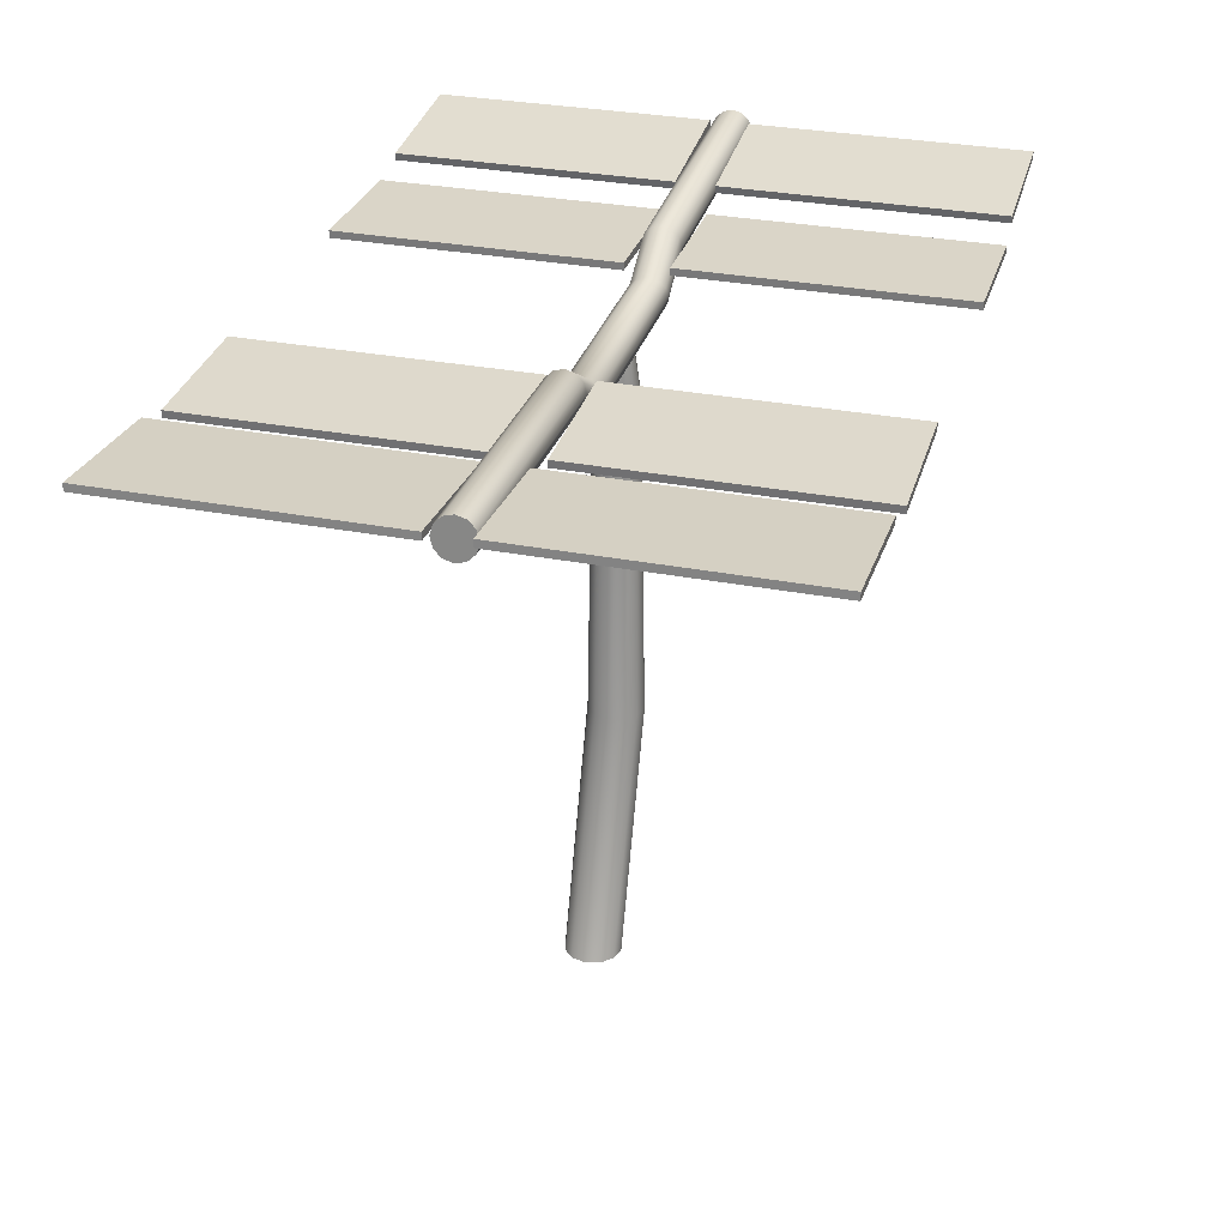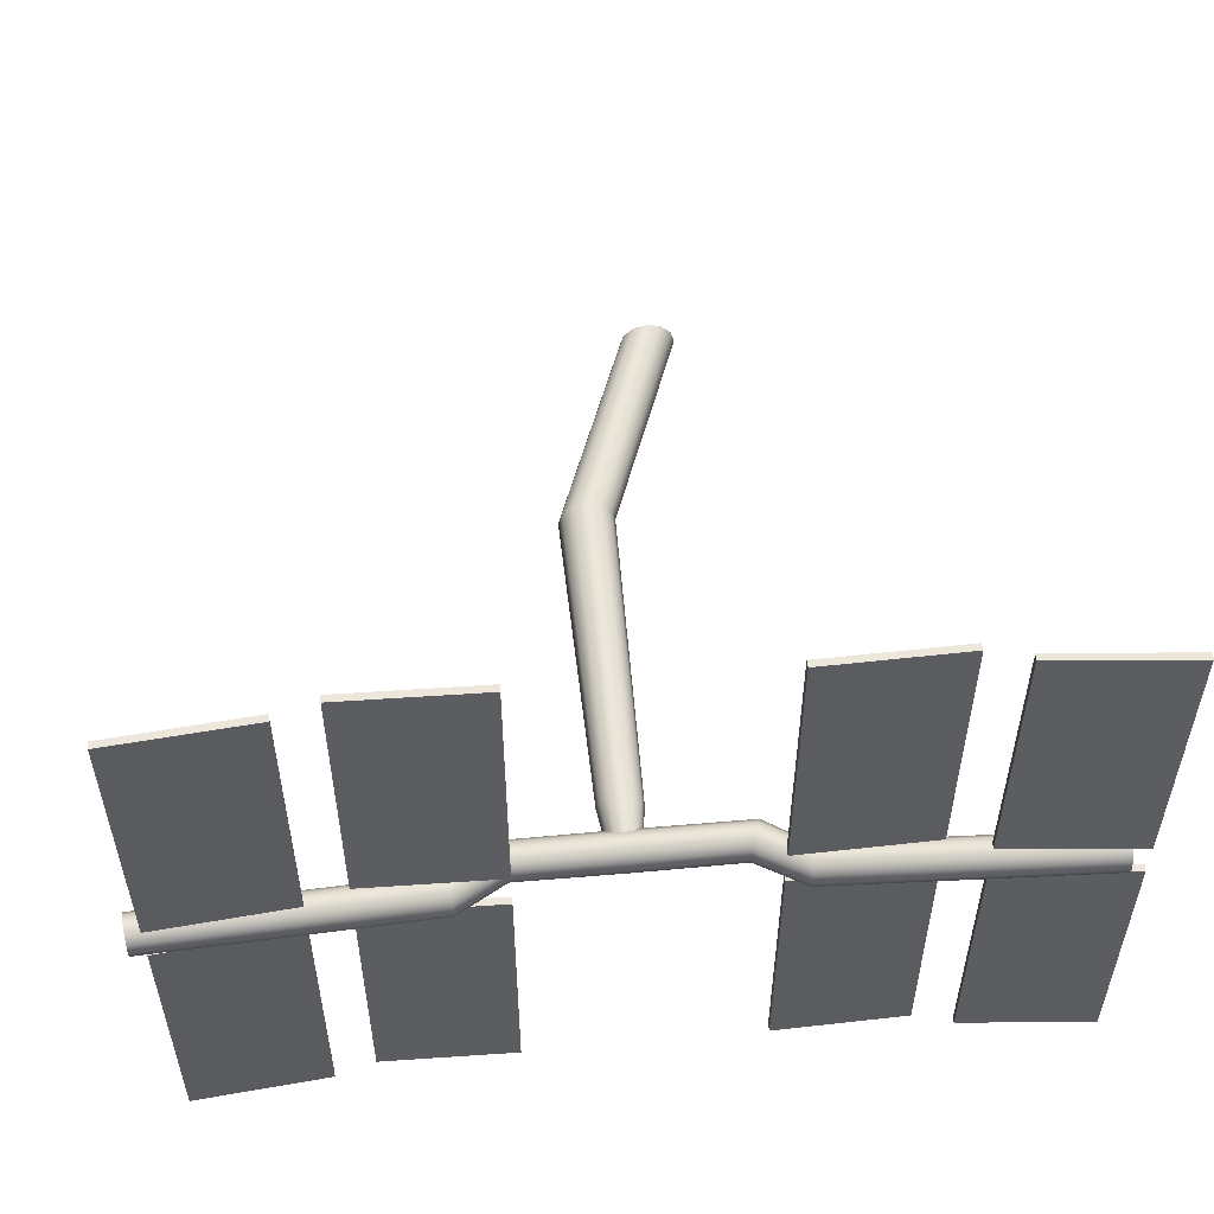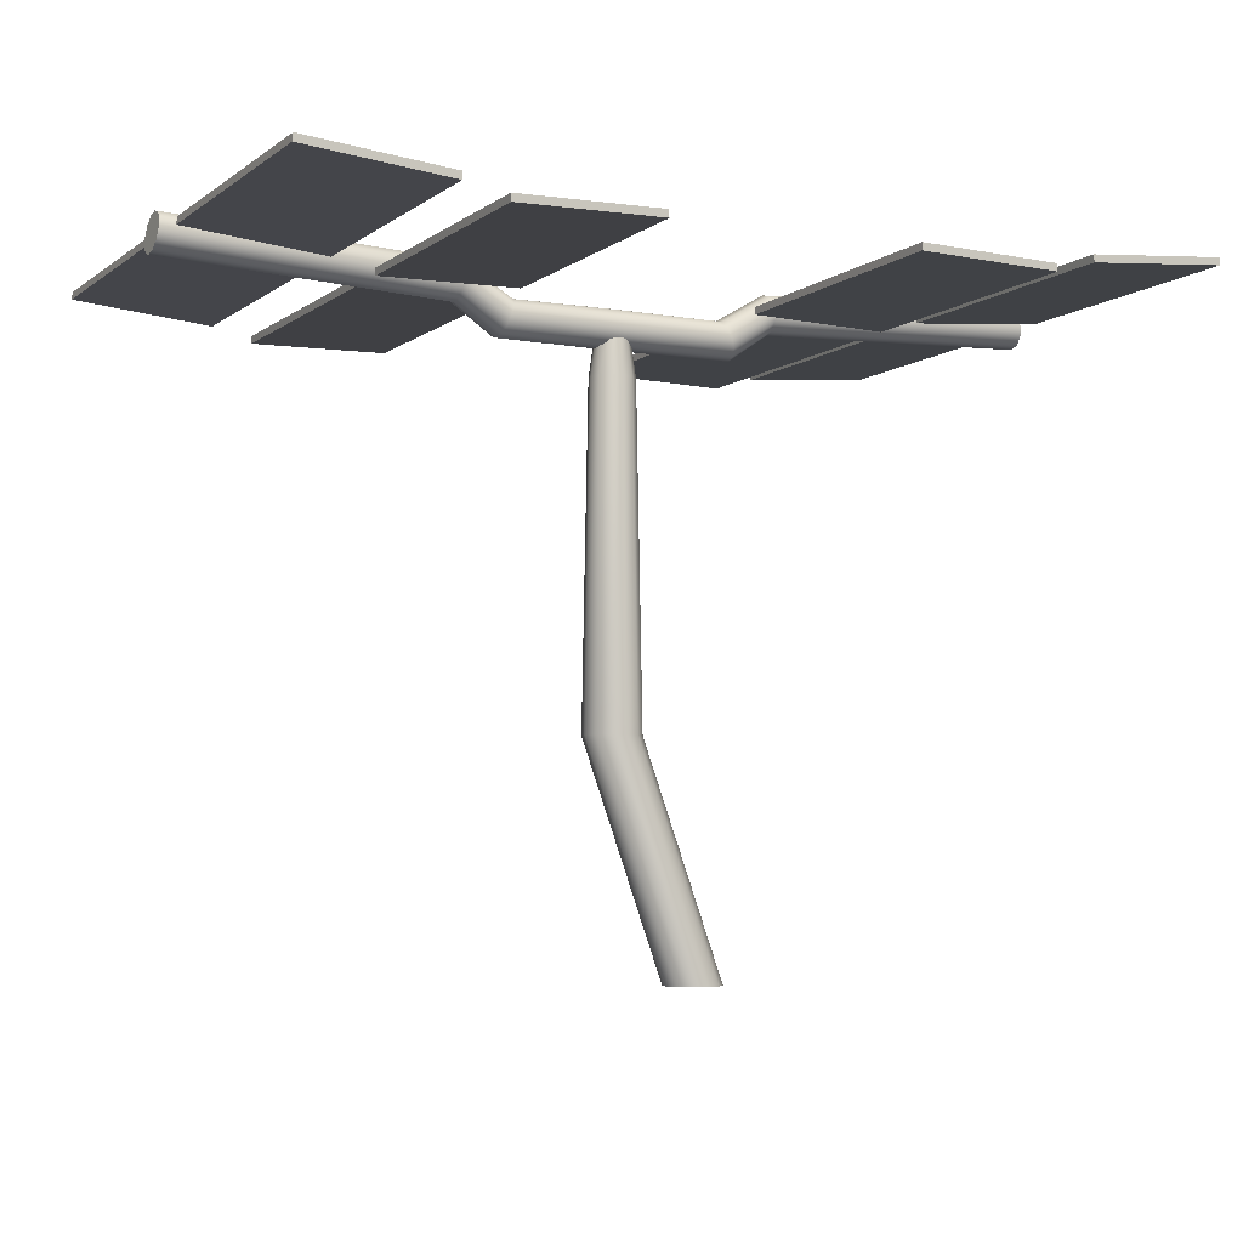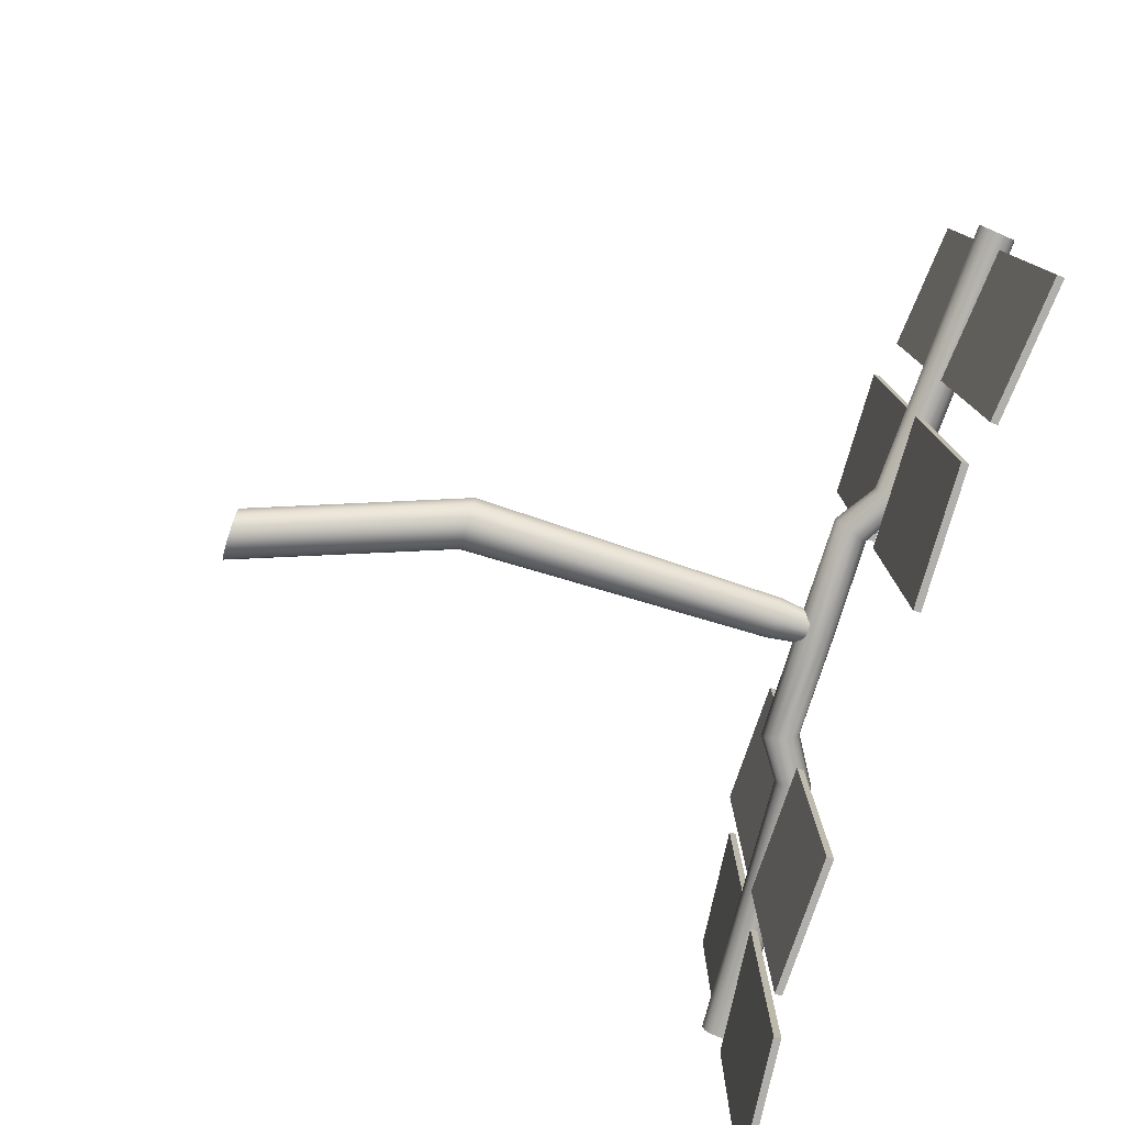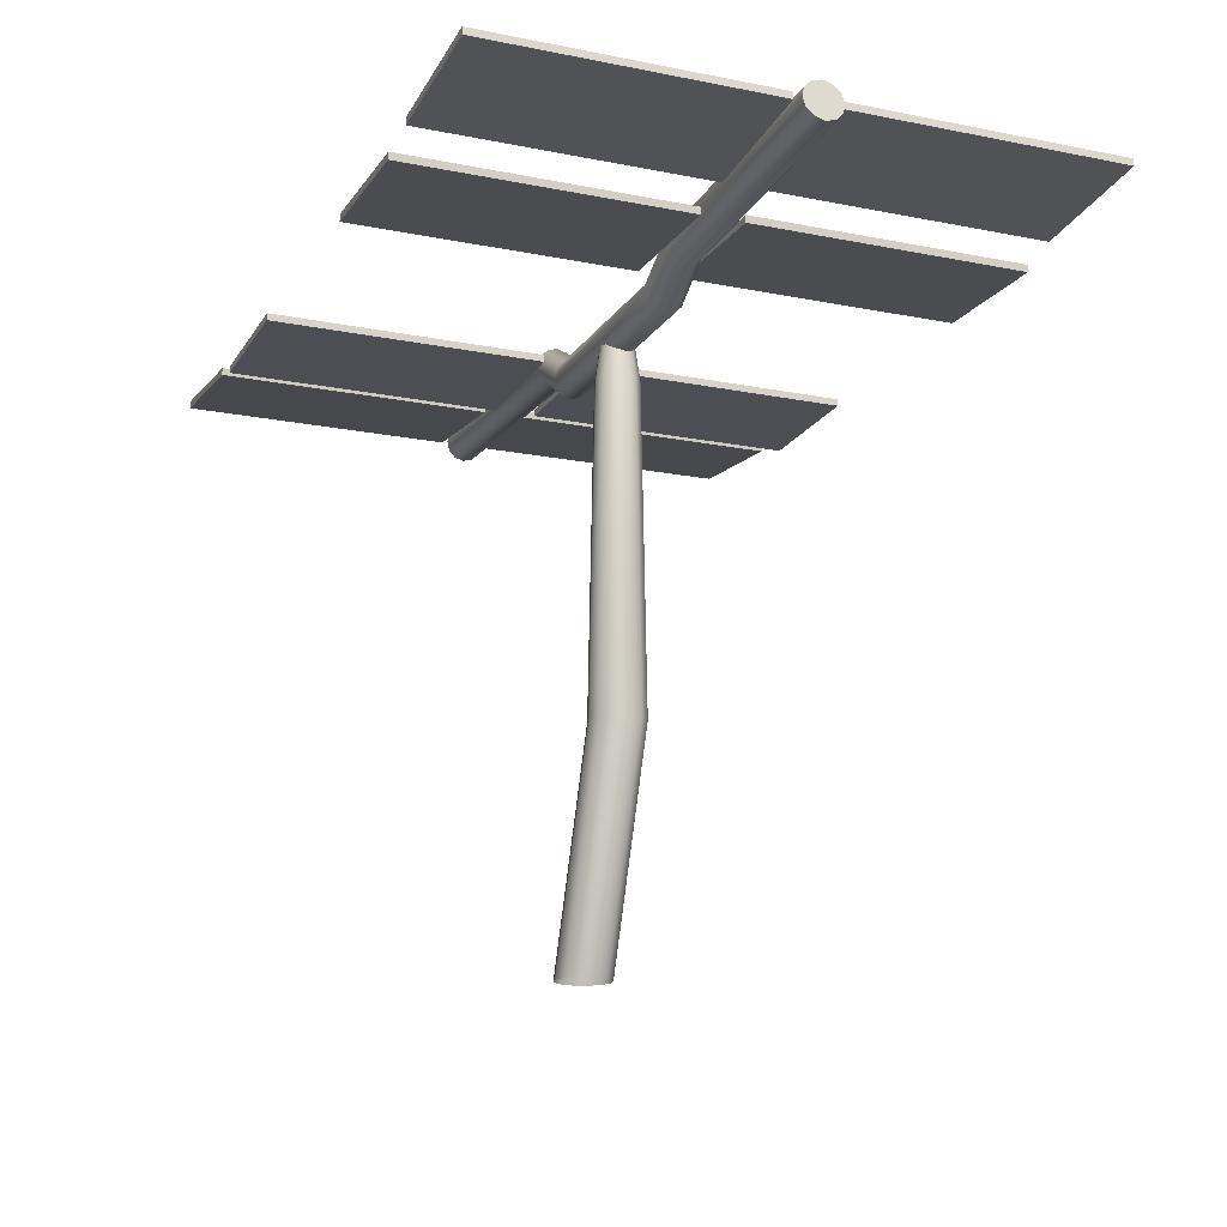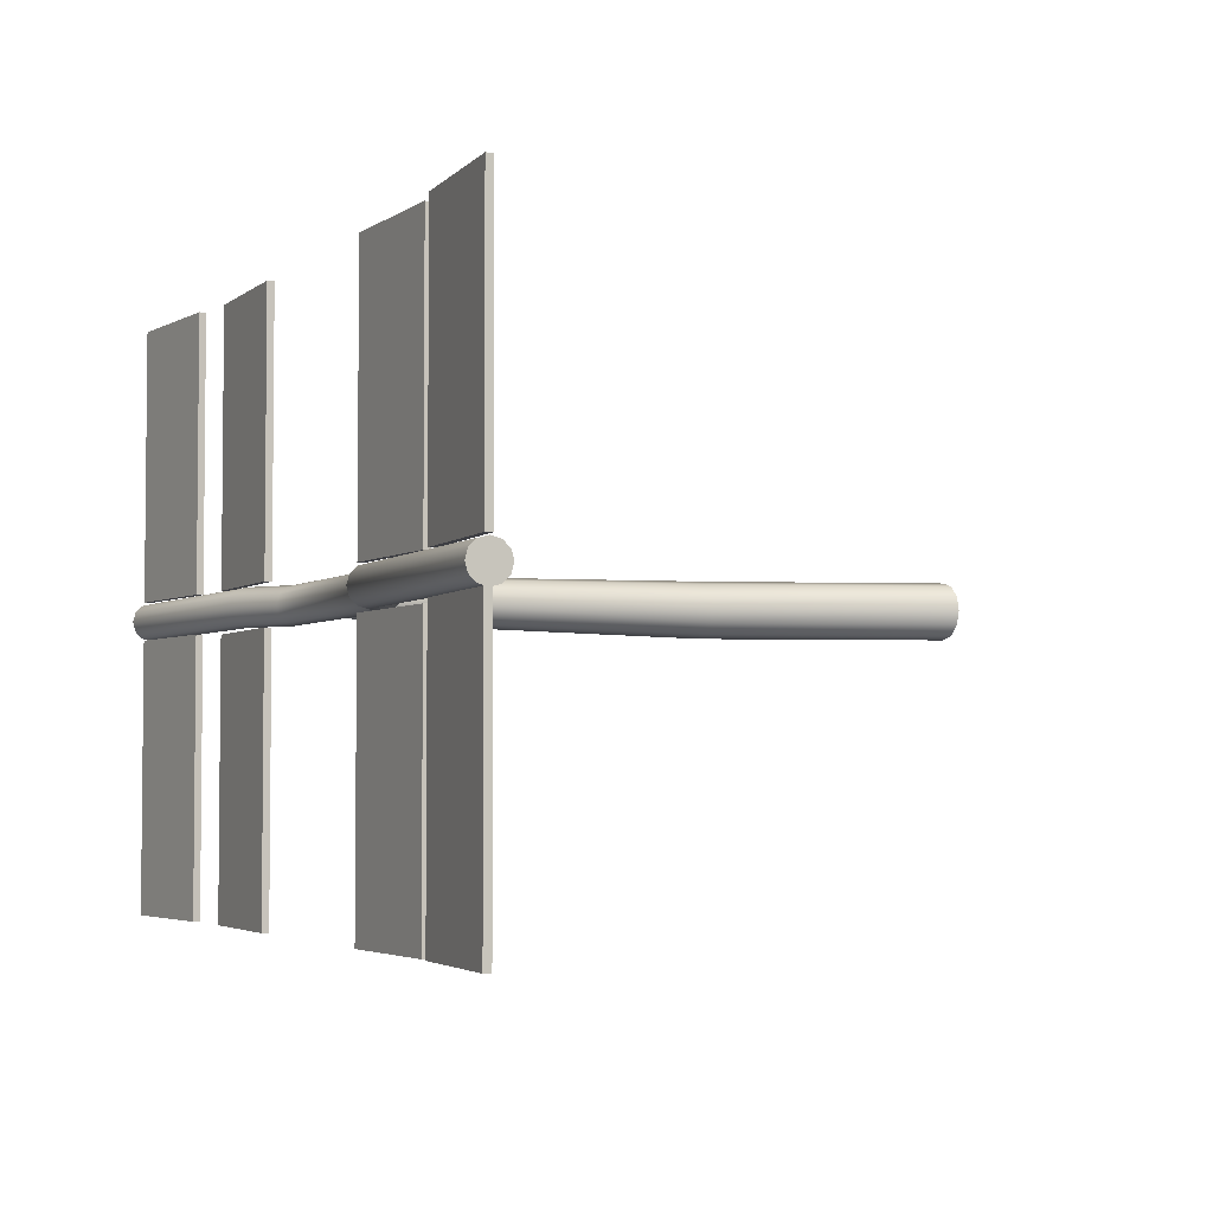
<metadata>
{"format":"obj","ext":"obj","renderer":"f3d","projection":"perspective","resolution":1024,"background":"white","views":[{"elev":30.7,"azim":-74.5,"up":"+Y"},{"elev":53.3,"azim":174.5,"up":"+Z"},{"elev":-5.8,"azim":153.0,"up":"+Y"},{"elev":-78.3,"azim":72.6,"up":"+Z"},{"elev":-16.2,"azim":67.7,"up":"+Y"},{"elev":-3.7,"azim":-116.3,"up":"+Z"}]}
</metadata>
<code>
o sunpannel.001_Cylinder.001
v -0.3617 0.4006 -0.1744
v 0.2194 1.994 -0.1744
v -0.2634 0.4006 -0.1481
v 0.3177 1.994 -0.1481
v -0.1915 0.4006 -0.07616
v 0.3896 1.994 -0.07616
v -0.1652 0.4006 0.02207
v 0.4159 1.994 0.02207
v -0.1915 0.4006 0.1203
v 0.3896 1.994 0.1203
v -0.2634 0.4006 0.1922
v 0.3177 1.994 0.1922
v -0.3617 0.4006 0.2185
v 0.2194 1.994 0.2185
v -0.4599 0.4006 0.1922
v 0.1212 1.994 0.1922
v -0.5318 0.4006 0.1203
v 0.0493 1.994 0.1203
v -0.5581 0.4006 0.02207
v 0.02298 1.994 0.02207
v -0.5318 0.4006 -0.07616
v 0.0493 1.994 -0.07616
v -0.4599 0.4006 -0.1481
v 0.1212 1.994 -0.1481
v 0.2194 4.31 -0.1332
v 0.2971 4.31 -0.1124
v 0.3539 4.31 -0.05557
v 0.3747 4.31 0.02207
v 0.3539 4.31 0.09971
v 0.2971 4.31 0.1565
v 0.2194 4.31 0.1773
v 0.1418 4.31 0.1565
v 0.08496 4.31 0.09971
v 0.06416 4.31 0.02207
v 0.08496 4.31 -0.05557
v 0.1418 4.31 -0.1124
v 0.2747 4.625 -0.07359
v 0.2194 4.625 -0.08839
v 0.3151 4.625 -0.03316
v 0.3299 4.625 0.02207
v 0.3151 4.625 0.0773
v 0.2747 4.625 0.1177
v 0.2194 4.625 0.1325
v 0.1642 4.625 0.1177
v 0.1238 4.625 0.0773
v 0.109 4.625 0.02207
v 0.1238 4.625 -0.03316
v 0.1642 4.625 -0.07359
v 0.2006 4.632 -0.1148
v 0.9974 4.632 -0.1148
v 0.2006 4.564 -0.09649
v 1.02 4.566 -0.09649
v 0.2006 4.514 -0.04638
v 1.037 4.518 -0.04638
v 0.2006 4.495 0.02207
v 1.043 4.5 0.02207
v 0.2006 4.514 0.09052
v 1.037 4.518 0.09052
v 0.2006 4.564 0.1406
v 1.02 4.566 0.1406
v 0.2006 4.632 0.159
v 0.9974 4.632 0.159
v 0.2006 4.701 0.1406
v 0.9746 4.698 0.1406
v 0.2006 4.751 0.09052
v 0.9578 4.746 0.09052
v 0.2006 4.769 0.02207
v 0.9517 4.764 0.02207
v 0.2006 4.751 -0.04638
v 0.9578 4.746 -0.04638
v 0.2006 4.701 -0.09649
v 0.9746 4.698 -0.09649
v 1.33 4.77 -0.09649
v 1.323 4.838 -0.1148
v 1.336 4.72 -0.04638
v 1.338 4.702 0.02207
v 1.336 4.72 0.09052
v 1.33 4.77 0.1406
v 1.323 4.838 0.159
v 1.315 4.906 0.1406
v 1.309 4.956 0.09052
v 1.307 4.974 0.02207
v 1.309 4.956 -0.04638
v 1.315 4.906 -0.09649
v 3.315 4.858 -0.09649
v 3.308 4.927 -0.1148
v 3.321 4.808 -0.04638
v 3.323 4.79 0.02207
v 3.321 4.808 0.09052
v 3.315 4.858 0.1406
v 3.308 4.927 0.159
v 3.3 4.995 0.1406
v 3.295 5.045 0.09052
v 3.293 5.063 0.02207
v 3.295 5.045 -0.04638
v 3.3 4.995 -0.09649
v -0.5963 4.632 -0.1148
v -0.6191 4.566 -0.09649
v -0.6359 4.518 -0.04638
v -0.642 4.5 0.02207
v -0.6359 4.518 0.09052
v -0.6191 4.566 0.1406
v -0.5963 4.632 0.159
v -0.5734 4.698 0.1406
v -0.5567 4.746 0.09052
v -0.5505 4.764 0.02207
v -0.5567 4.746 -0.04638
v -0.5734 4.698 -0.09649
v -0.9291 4.77 -0.09649
v -0.9214 4.838 -0.1148
v -0.9346 4.72 -0.04638
v -0.9367 4.702 0.02207
v -0.9346 4.72 0.09052
v -0.9291 4.77 0.1406
v -0.9214 4.838 0.159
v -0.9138 4.906 0.1406
v -0.9082 4.956 0.09052
v -0.9062 4.974 0.02207
v -0.9082 4.956 -0.04638
v -0.9138 4.906 -0.09649
v -2.914 4.858 -0.09649
v -2.907 4.927 -0.1148
v -2.92 4.808 -0.04638
v -2.922 4.79 0.02207
v -2.92 4.808 0.09052
v -2.914 4.858 0.1406
v -2.907 4.927 0.159
v -2.899 4.995 0.1406
v -2.893 5.045 0.09052
v -2.891 5.063 0.02207
v -2.893 5.045 -0.04638
v -2.899 4.995 -0.09649
v 2.218 4.867 0.1615
v 2.218 4.867 2.162
v 2.213 4.919 0.1615
v 2.213 4.919 2.162
v 3.201 4.955 0.1615
v 3.201 4.955 2.162
v 3.196 5.007 0.1615
v 3.196 5.007 2.162
v -2.037 4.867 0.1615
v -2.037 4.867 2.162
v -2.032 4.919 0.1615
v -2.032 4.919 2.162
v -3.02 4.955 0.1615
v -3.02 4.955 2.162
v -3.015 5.007 0.1615
v -3.015 5.007 2.162
v 2.218 4.867 -0.1174
v 2.218 4.867 -2.117
v 2.213 4.919 -0.1174
v 2.213 4.919 -2.117
v 3.201 4.955 -0.1174
v 3.201 4.955 -2.117
v 3.196 5.007 -0.1174
v 3.196 5.007 -2.117
v -2.037 4.867 -0.1174
v -2.037 4.867 -2.117
v -2.032 4.919 -0.1174
v -2.032 4.919 -2.117
v -3.02 4.955 -0.1174
v -3.02 4.955 -2.117
v -3.015 5.007 -0.1174
v -3.015 5.007 -2.117
v 0.9429 4.8 0.1741
v 0.9429 4.8 2.174
v 0.9441 4.852 0.1741
v 0.9441 4.852 2.174
v 1.93 4.777 0.1741
v 1.93 4.777 2.174
v 1.931 4.829 0.1741
v 1.931 4.829 2.174
v -0.7618 4.8 0.1741
v -0.7618 4.8 2.174
v -0.763 4.852 0.1741
v -0.763 4.852 2.174
v -1.748 4.777 0.1741
v -1.748 4.777 2.174
v -1.75 4.829 0.1741
v -1.75 4.829 2.174
v 0.9429 4.8 -0.1299
v 0.9429 4.8 -2.13
v 0.9441 4.852 -0.1299
v 0.9441 4.852 -2.13
v 1.93 4.777 -0.1299
v 1.93 4.777 -2.13
v 1.931 4.829 -0.1299
v 1.931 4.829 -2.13
v -0.7618 4.8 -0.1299
v -0.7618 4.8 -2.13
v -0.763 4.852 -0.1299
v -0.763 4.852 -2.13
v -1.748 4.777 -0.1299
v -1.748 4.777 -2.13
v -1.75 4.829 -0.1299
v -1.75 4.829 -2.13
f 133 134 136 135
f 135 136 140 139
f 139 140 138 137
f 137 138 134 133
f 135 139 137 133
f 140 136 134 138
f 141 143 144 142
f 143 147 148 144
f 147 145 146 148
f 145 141 142 146
f 143 141 145 147
f 148 146 142 144
f 149 151 152 150
f 151 155 156 152
f 155 153 154 156
f 153 149 150 154
f 151 149 153 155
f 156 154 150 152
f 157 158 160 159
f 159 160 164 163
f 163 164 162 161
f 161 162 158 157
f 159 163 161 157
f 164 160 158 162
f 165 166 168 167
f 167 168 172 171
f 171 172 170 169
f 169 170 166 165
f 167 171 169 165
f 172 168 166 170
f 173 175 176 174
f 175 179 180 176
f 179 177 178 180
f 177 173 174 178
f 175 173 177 179
f 180 178 174 176
f 181 183 184 182
f 183 187 188 184
f 187 185 186 188
f 185 181 182 186
f 183 181 185 187
f 188 186 182 184
f 189 190 192 191
f 191 192 196 195
f 195 196 194 193
f 193 194 190 189
f 191 195 193 189
f 196 192 190 194
f 1 2 4 3
f 3 4 6 5
f 5 6 8 7
f 7 8 10 9
f 9 10 12 11
f 11 12 14 13
f 13 14 16 15
f 15 16 18 17
f 17 18 20 19
f 19 20 22 21
f 21 22 24 23
f 23 24 2 1
f 24 22 35 36
f 8 6 27 28
f 4 2 25 26
f 2 24 36 25
f 10 8 28 29
f 33 32 44 45
f 26 25 38 37
f 36 35 47 48
f 29 28 40 41
f 32 31 43 44
f 6 4 26 27
f 22 20 34 35
f 20 18 33 34
f 18 16 32 33
f 16 14 31 32
f 14 12 30 31
f 12 10 29 30
f 44 43 37 38
f 43 42 39 37
f 38 48 45 44
f 45 48 47 46
f 40 39 42 41
f 30 29 41 42
f 25 36 48 38
f 27 26 37 39
f 34 33 45 46
f 31 30 42 43
f 28 27 39 40
f 35 34 46 47
f 49 50 52 51
f 51 52 54 53
f 53 54 56 55
f 55 56 58 57
f 57 58 60 59
f 59 60 62 61
f 61 62 64 63
f 63 64 66 65
f 65 66 68 67
f 67 68 70 69
f 69 70 72 71
f 71 72 50 49
f 54 52 73 75
f 72 70 83 84
f 56 54 75 76
f 52 50 74 73
f 50 72 84 74
f 78 77 89 90
f 81 80 92 93
f 73 74 86 85
f 84 83 95 96
f 77 76 88 89
f 70 68 82 83
f 68 66 81 82
f 66 64 80 81
f 64 62 79 80
f 62 60 78 79
f 60 58 77 78
f 58 56 76 77
f 92 91 85 86
f 91 90 87 85
f 86 96 93 92
f 93 96 95 94
f 88 87 90 89
f 74 84 96 86
f 75 73 85 87
f 82 81 93 94
f 79 78 90 91
f 76 75 87 88
f 83 82 94 95
f 80 79 91 92
f 49 51 98 97
f 51 53 99 98
f 53 55 100 99
f 55 57 101 100
f 57 59 102 101
f 59 61 103 102
f 61 63 104 103
f 63 65 105 104
f 65 67 106 105
f 67 69 107 106
f 69 71 108 107
f 71 49 97 108
f 99 111 109 98
f 108 120 119 107
f 100 112 111 99
f 98 109 110 97
f 97 110 120 108
f 114 126 125 113
f 117 129 128 116
f 109 121 122 110
f 120 132 131 119
f 113 125 124 112
f 107 119 118 106
f 106 118 117 105
f 105 117 116 104
f 104 116 115 103
f 103 115 114 102
f 102 114 113 101
f 101 113 112 100
f 128 122 121 127
f 127 121 123 126
f 122 128 129 132
f 129 130 131 132
f 124 125 126 123
f 110 122 132 120
f 111 123 121 109
f 118 130 129 117
f 115 127 126 114
f 112 124 123 111
f 119 131 130 118
f 116 128 127 115

</code>
